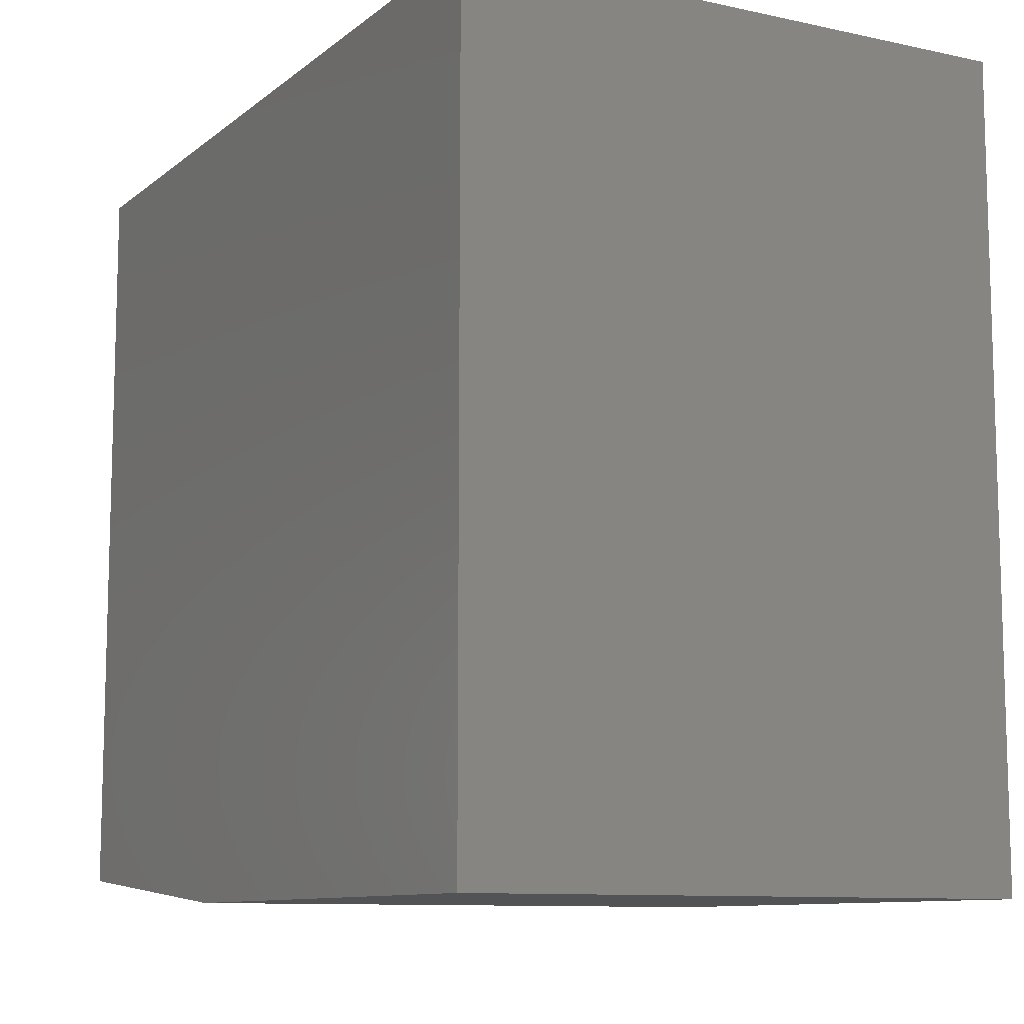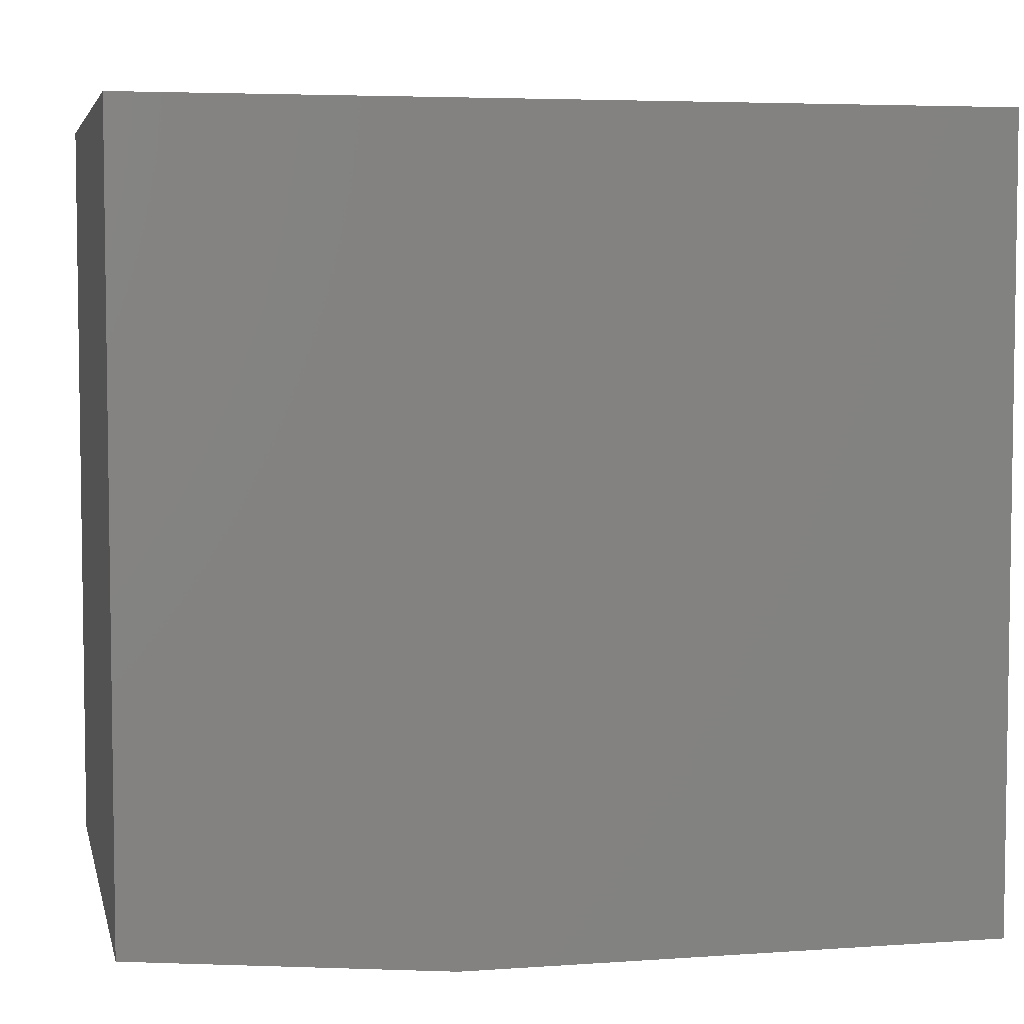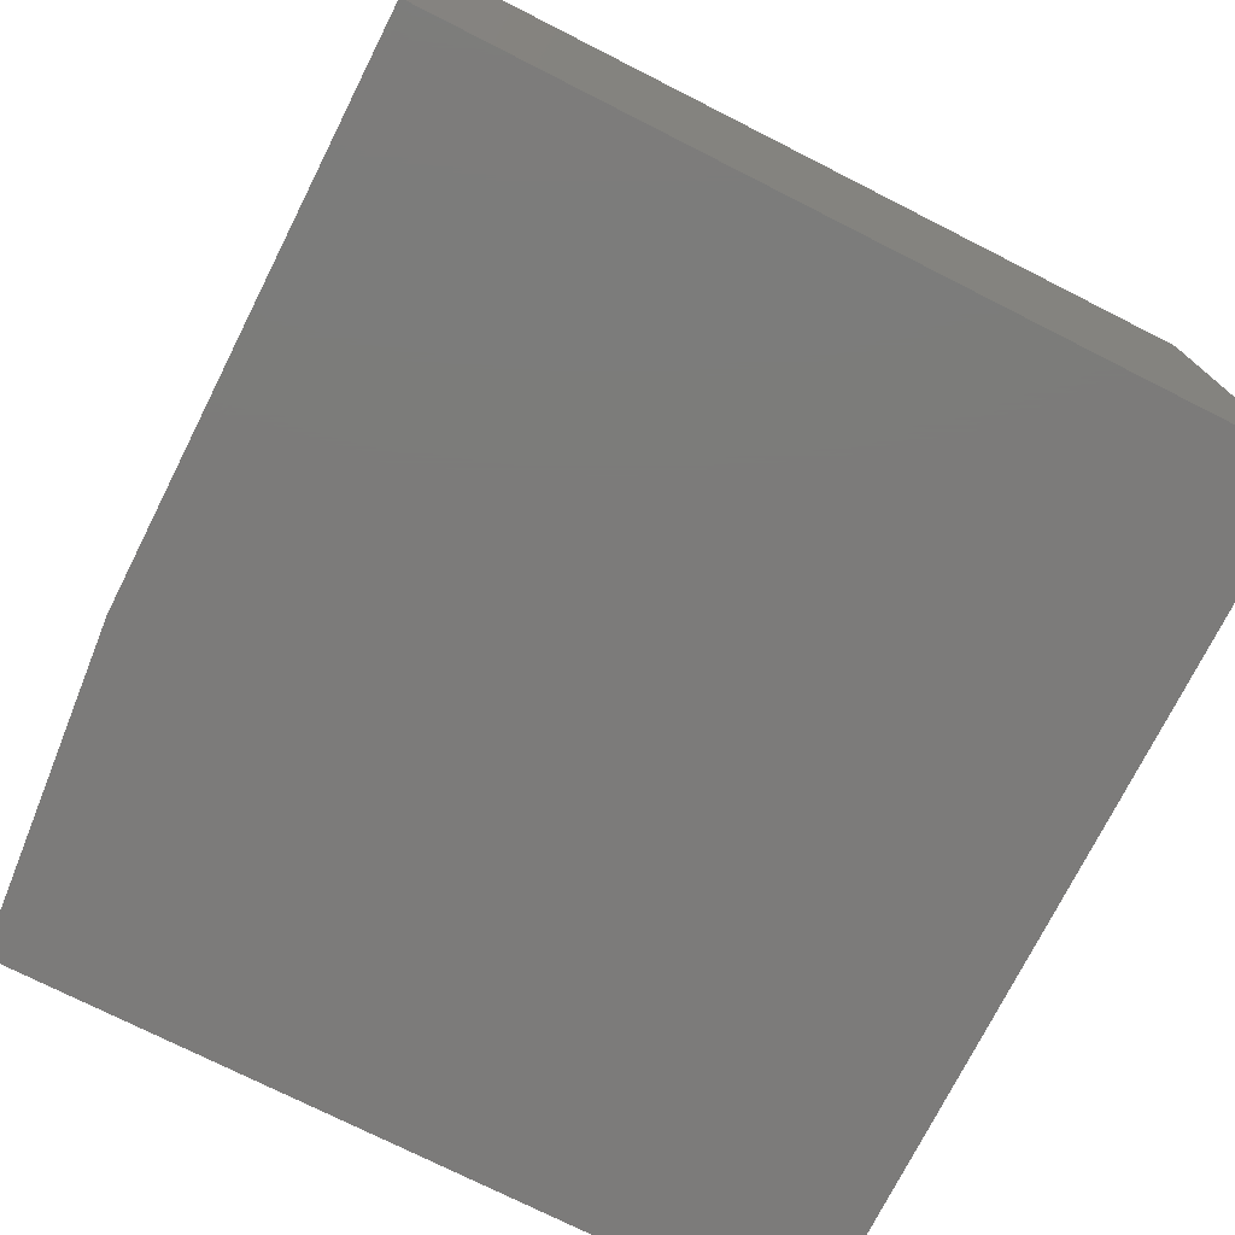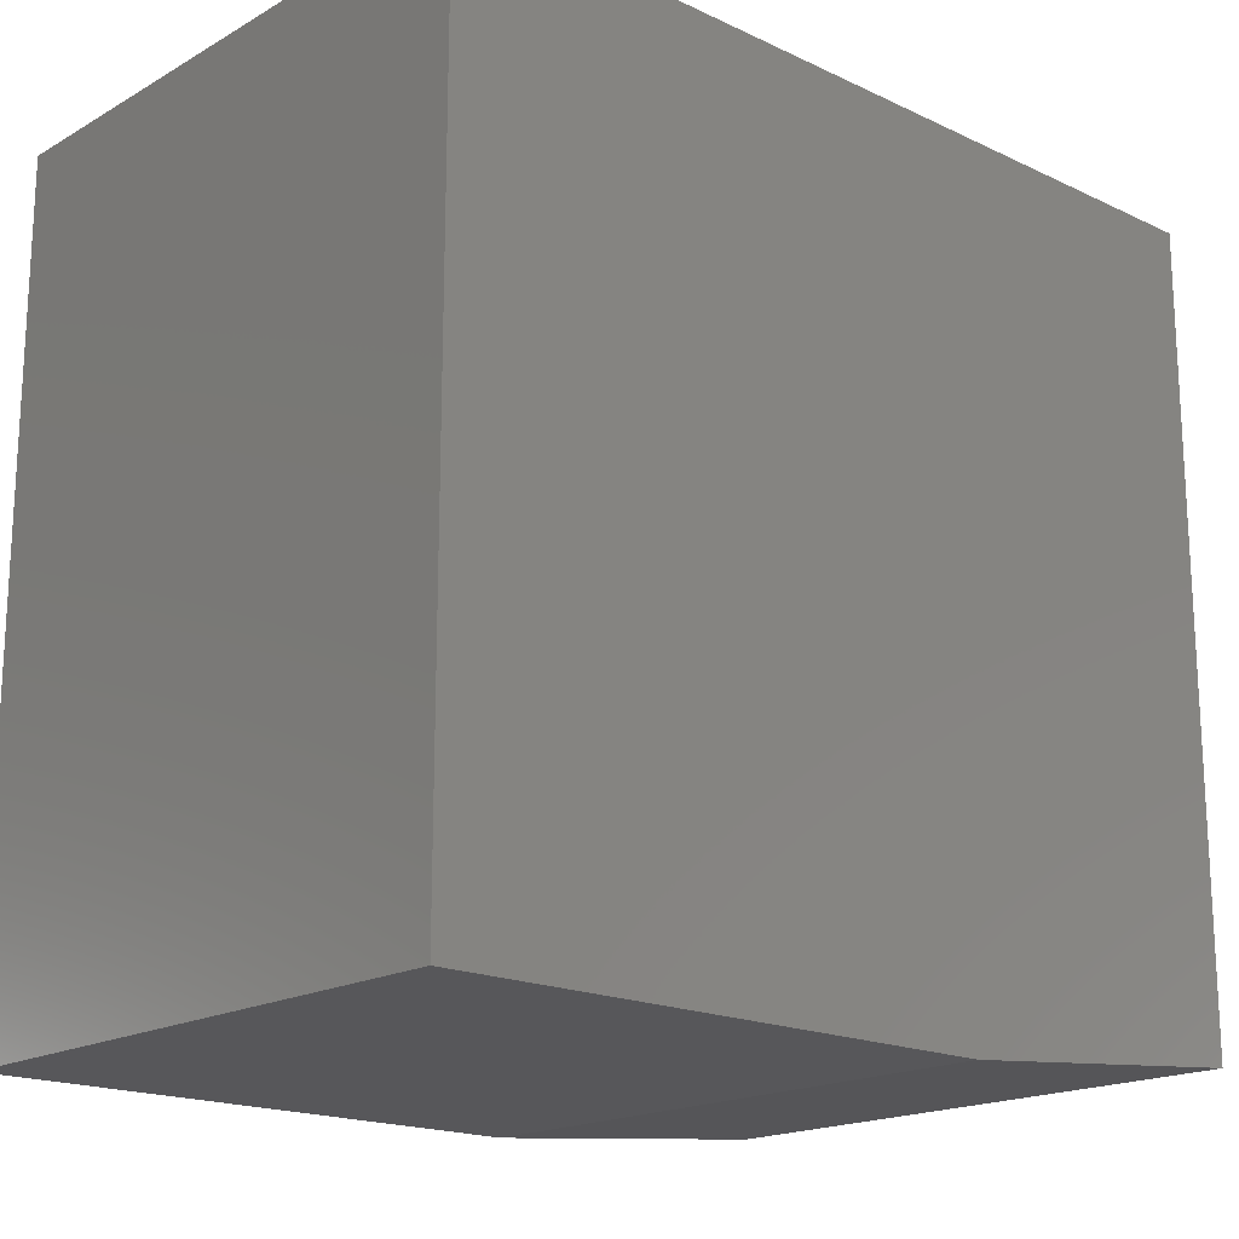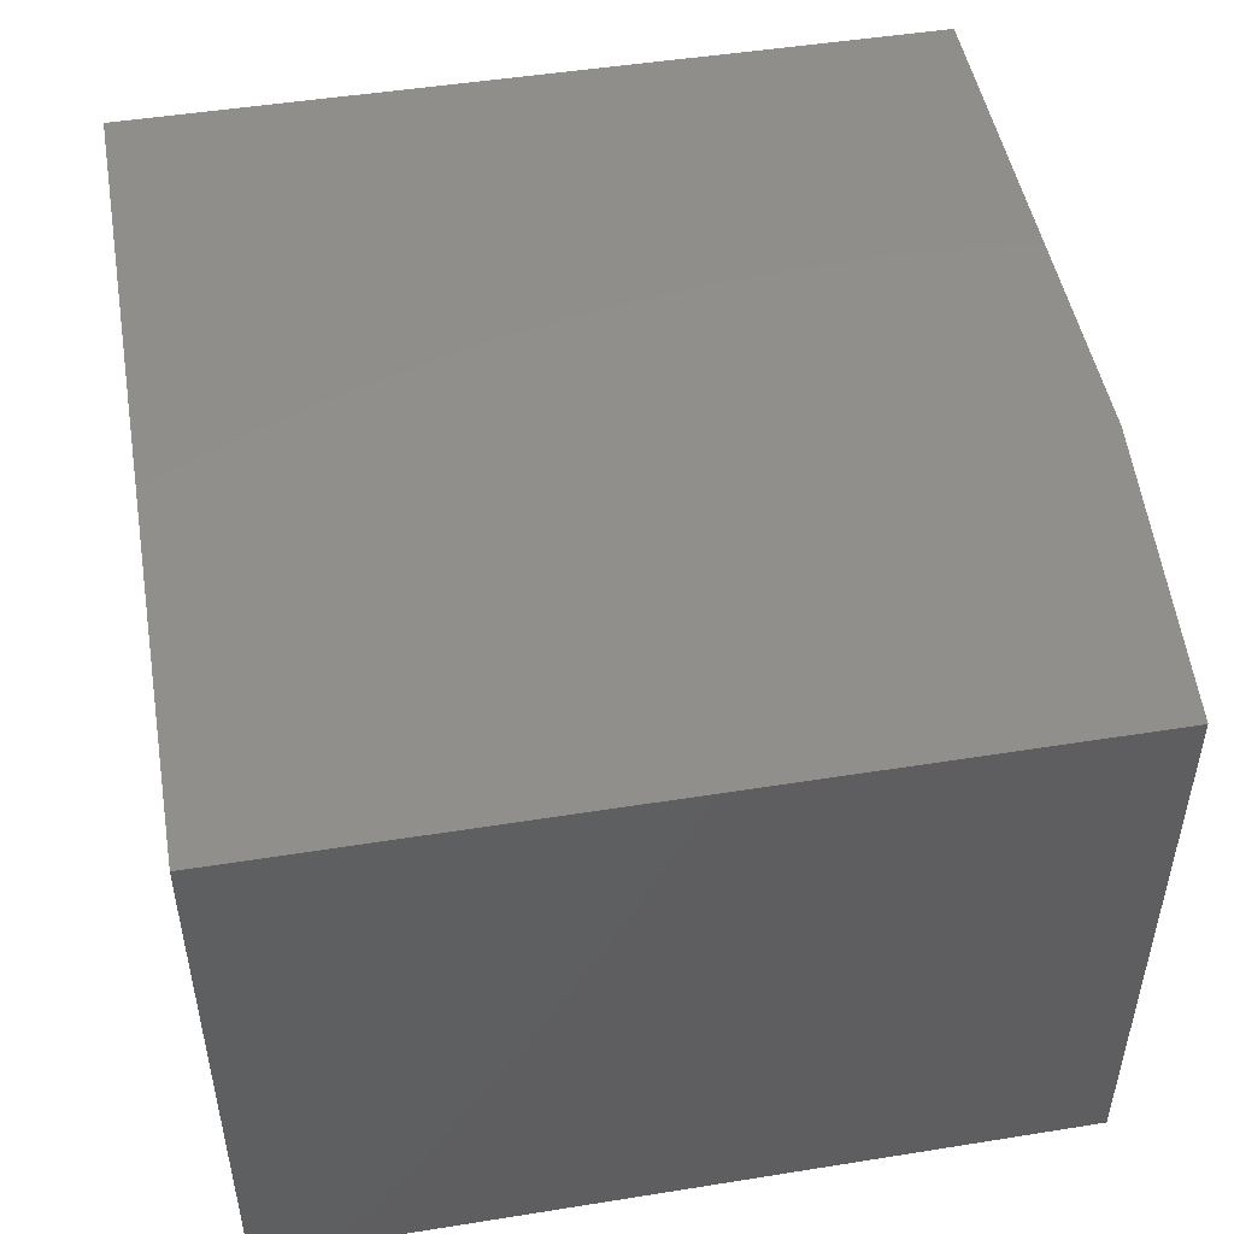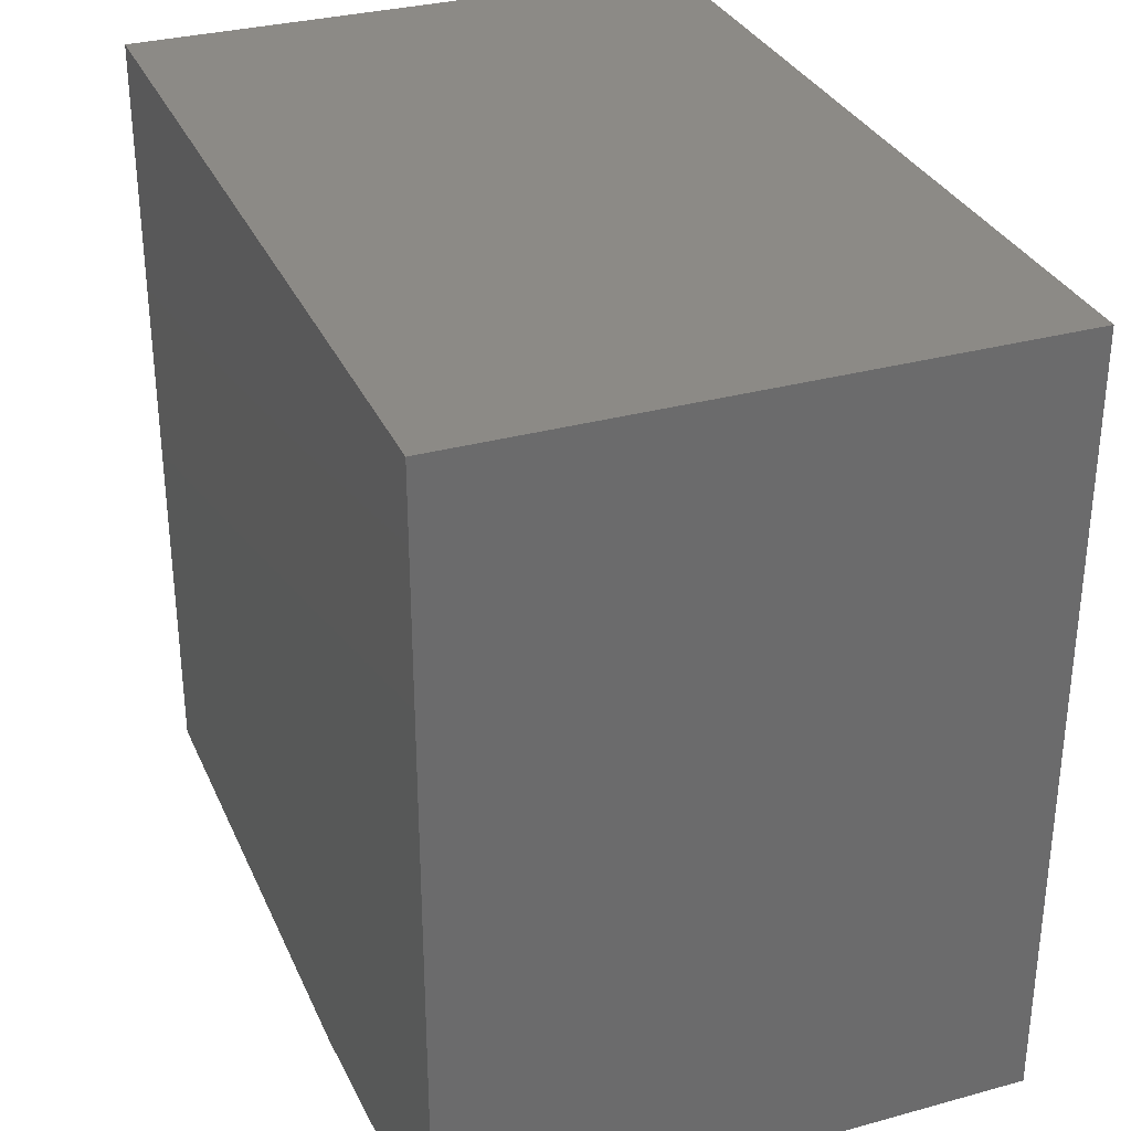
<metadata>
{"format":"stl","ext":"stl","renderer":"f3d","projection":"perspective","resolution":1024,"background":"white","views":[{"elev":-10.1,"azim":-118.8,"up":"+Z"},{"elev":5.1,"azim":167.5,"up":"+Z"},{"elev":-74.9,"azim":-116.8,"up":"+Y"},{"elev":-18.1,"azim":-42.4,"up":"+Z"},{"elev":48.8,"azim":79.9,"up":"+Y"},{"elev":31.8,"azim":68.9,"up":"+Z"}]}
</metadata>
<code>
# stl→obj: 10 verts, 16 faces
v -0.2812 -0.3125 0.5563
v -0.75 -0.3125 0.5563
v -0.2812 -0.3125 0.1328
v -0.75 -0.3125 0.1172
v -0.4531 -0.3125 0.1172
v -0.4531 3.296e-17 0.1172
v -0.75 0 0.1172
v -0.2812 5.291e-17 0.1328
v -0.75 2.438e-17 0.5563
v -0.2812 7.642e-17 0.5563
f 1 2 3
f 3 2 4
f 3 4 5
f 6 7 8
f 8 7 9
f 8 9 10
f 3 8 1
f 1 8 10
f 4 7 5
f 5 7 6
f 5 6 3
f 3 6 8
f 2 9 4
f 4 9 7
f 1 10 2
f 2 10 9

</code>
